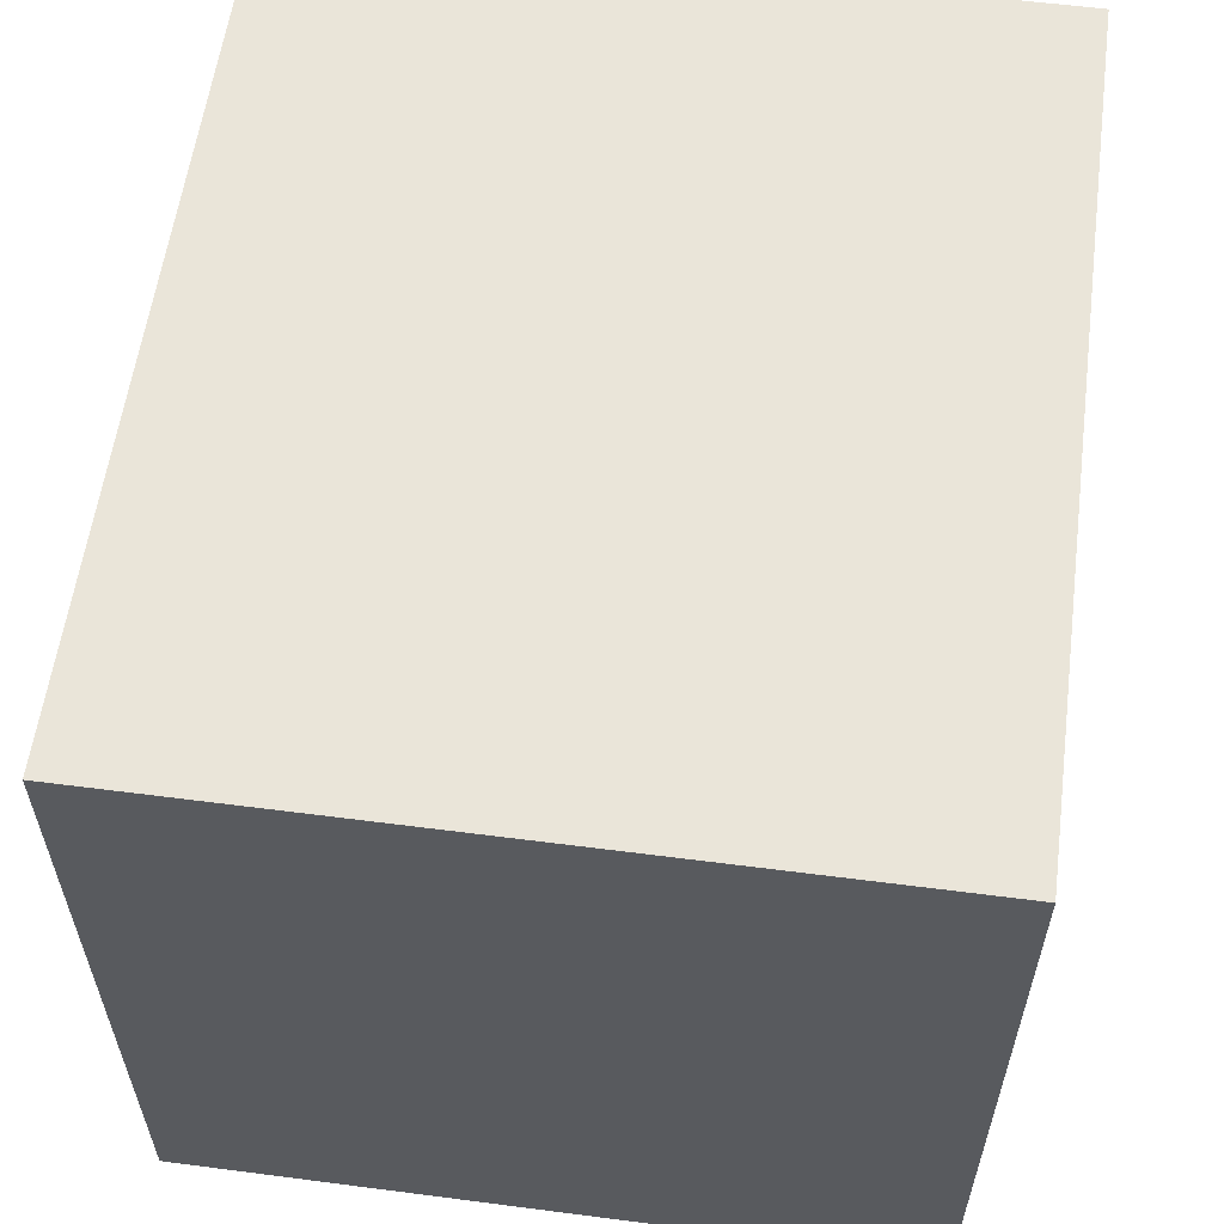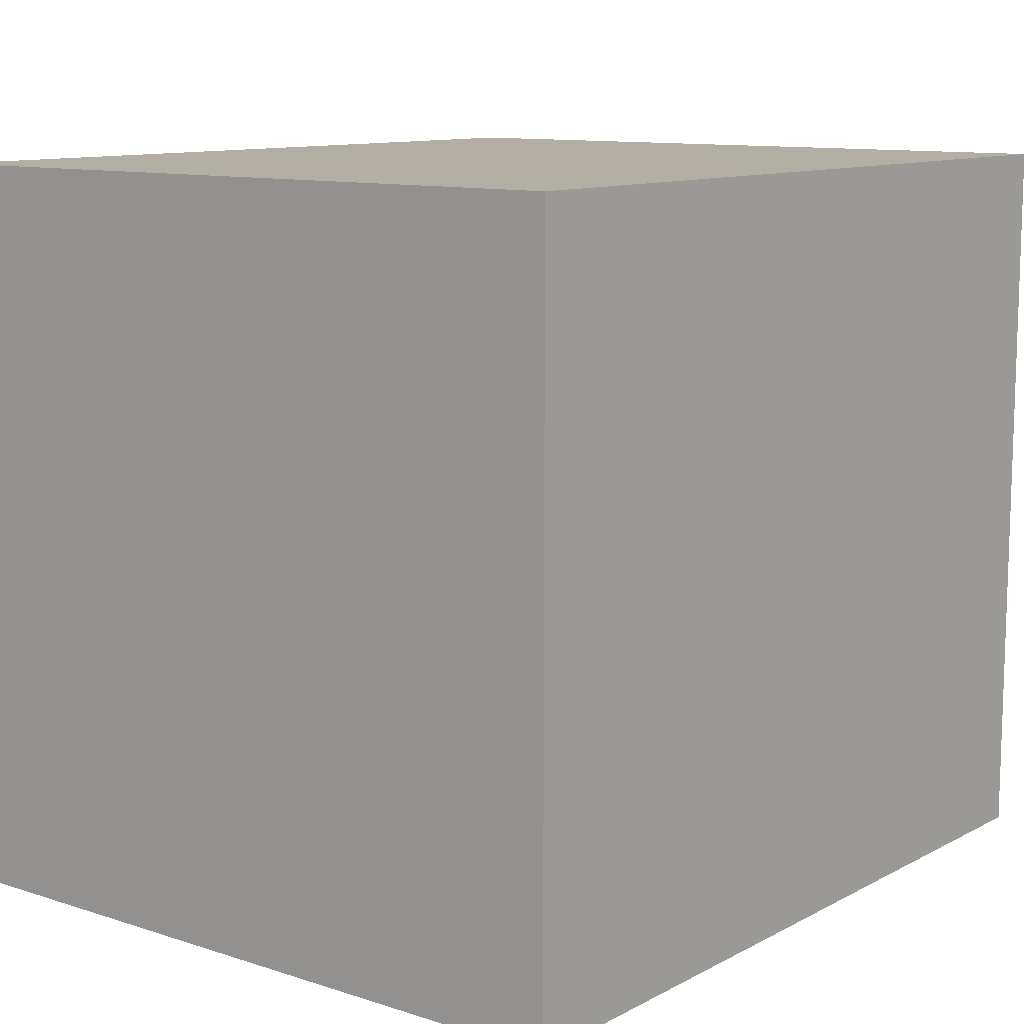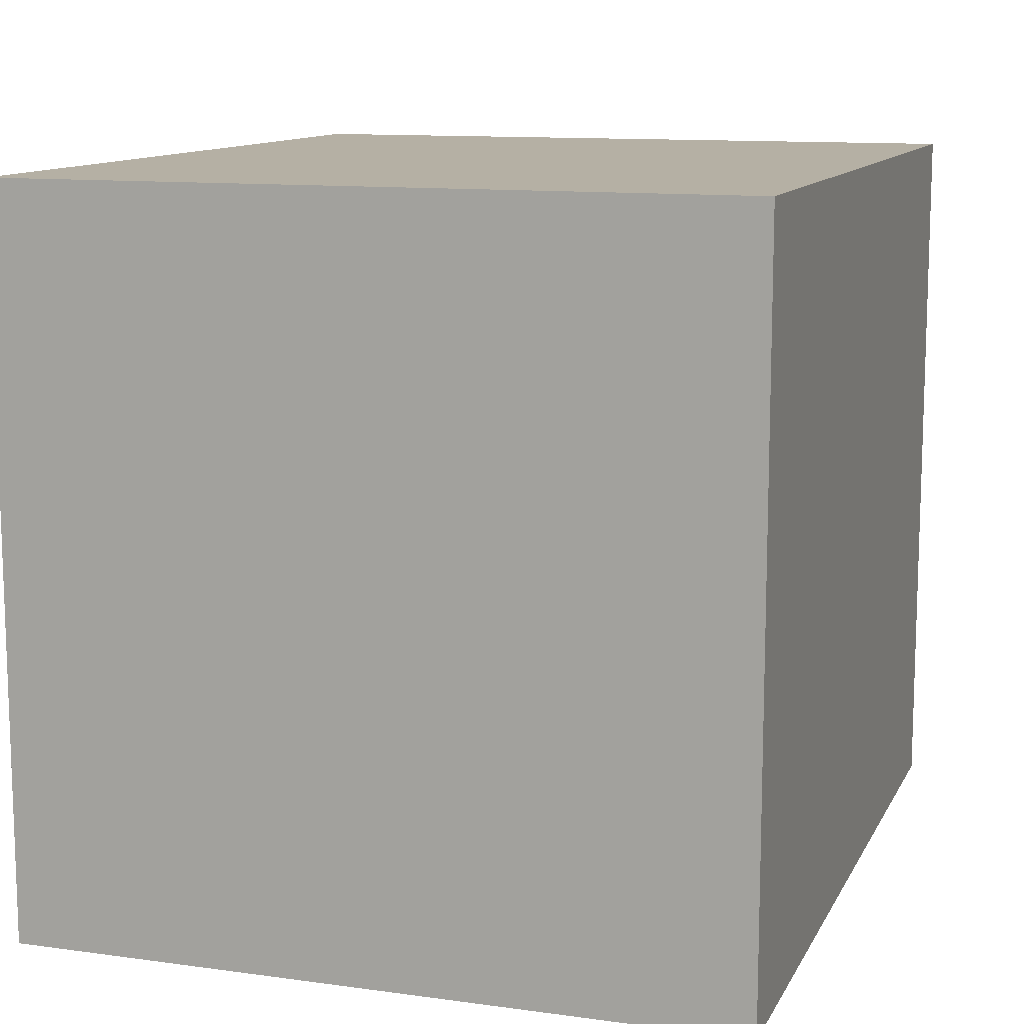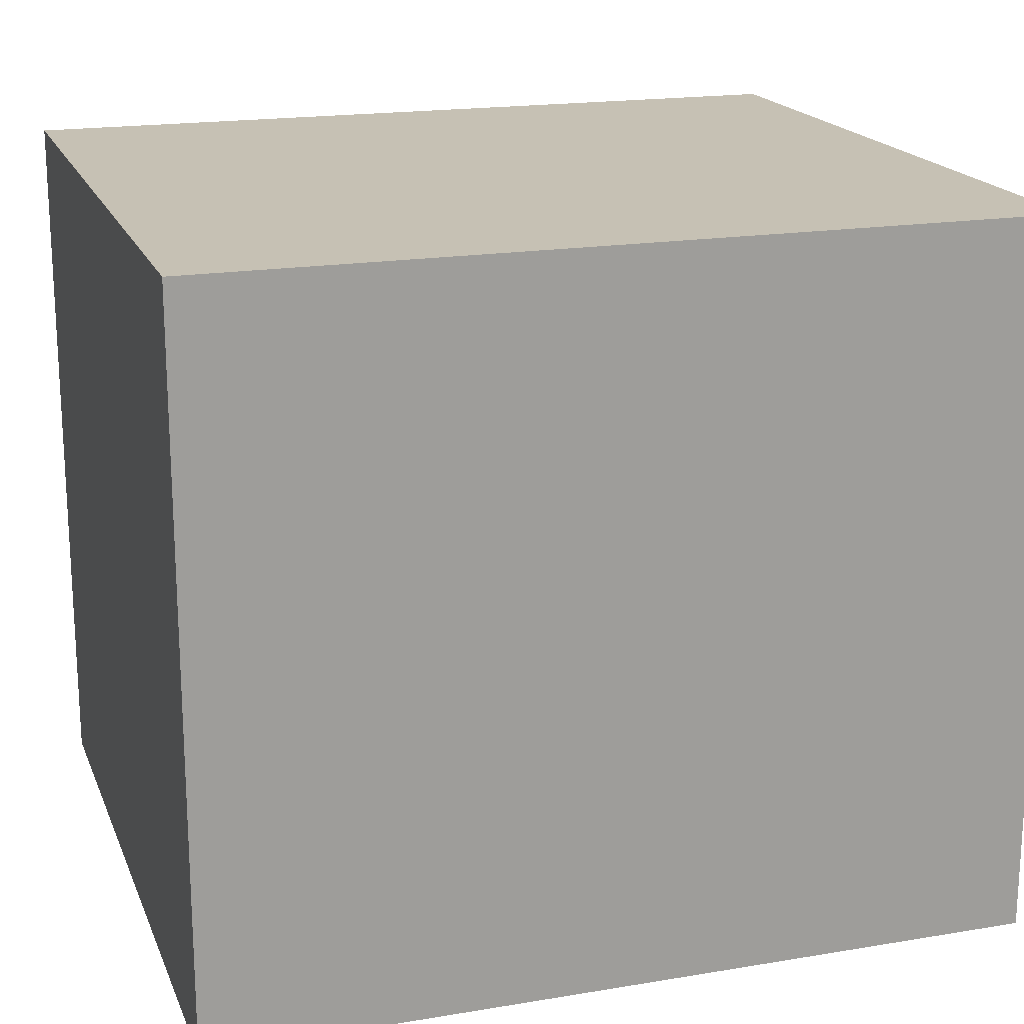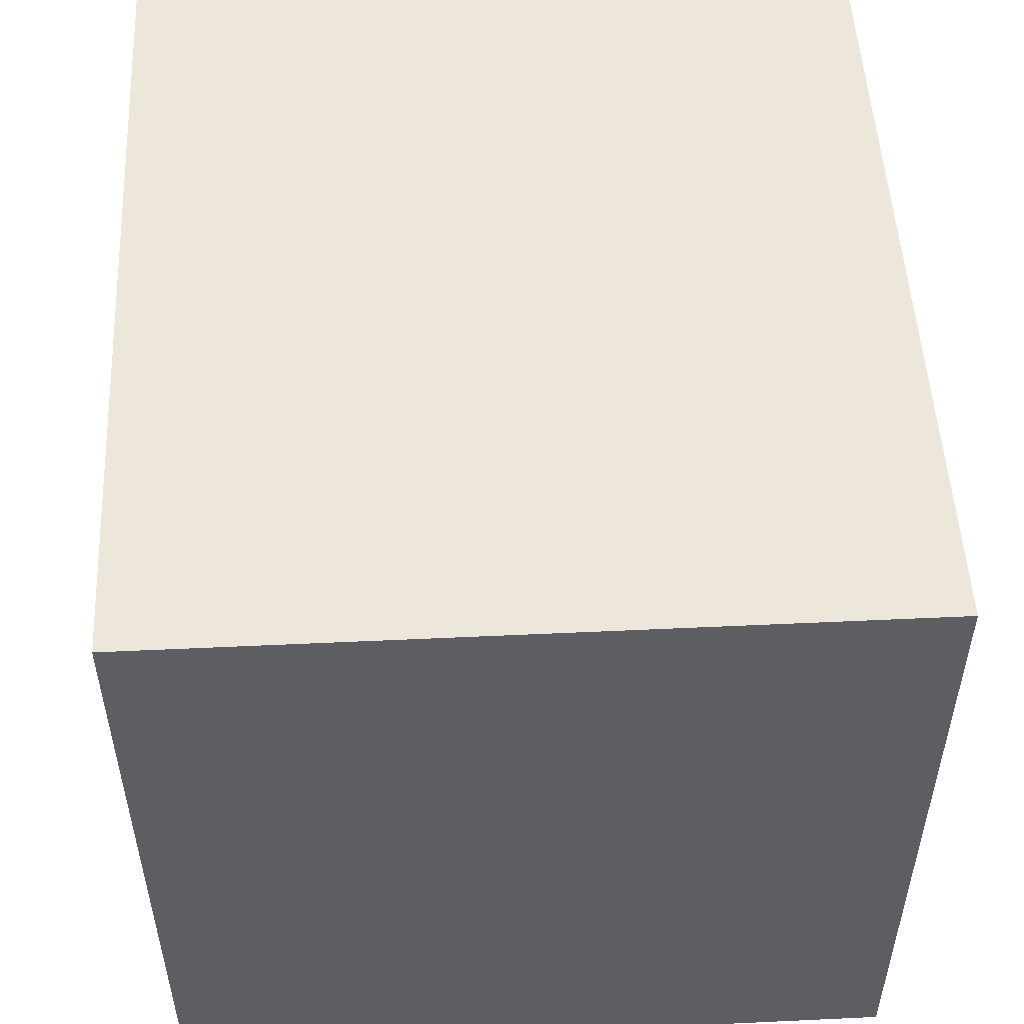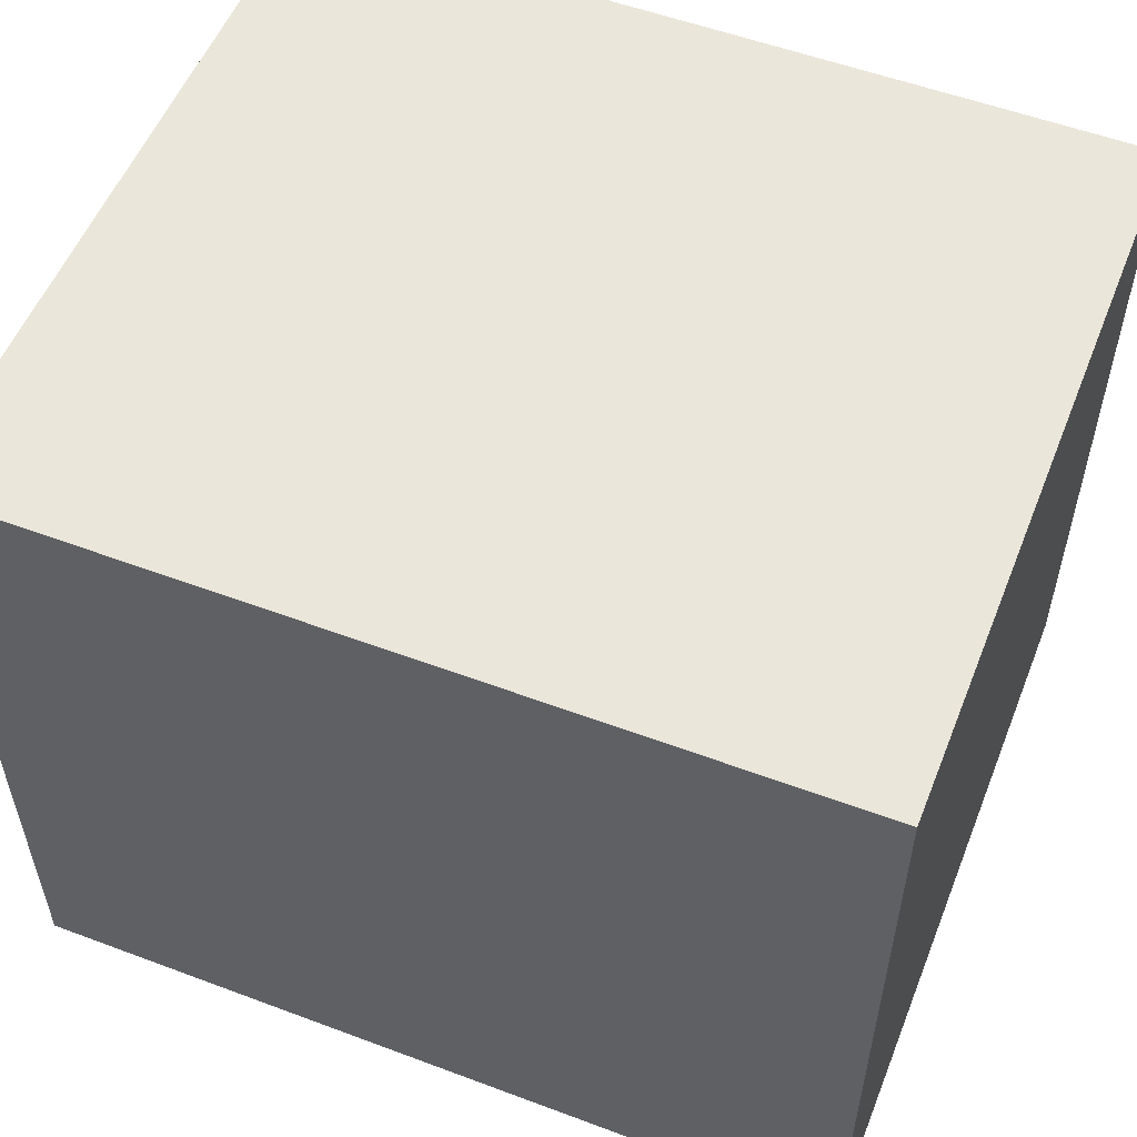
<metadata>
{"format":"obj","ext":"obj","renderer":"f3d","projection":"perspective","resolution":1024,"background":"white","views":[{"elev":58.3,"azim":97.6,"up":"+Z"},{"elev":10.9,"azim":128.3,"up":"+Z"},{"elev":11.6,"azim":-71.7,"up":"+Z"},{"elev":18.6,"azim":-17.7,"up":"+Y"},{"elev":51.6,"azim":87.1,"up":"+Y"},{"elev":54.7,"azim":-158.4,"up":"+Z"}]}
</metadata>
<code>
v 1.131 0 4.79
v 1.131 6.58 4.79
v 1.131 0 -1.858
v 1.131 6.58 -1.858
v 1.131 0 1.466
v 1.131 6.58 1.466
v 1.131 3.29 4.79
v 1.131 3.29 -1.858
v 1.131 0 -1.858
v 1.131 6.58 -1.858
v 8.691 0 -1.858
v 8.691 6.58 -1.858
v 4.911 0 -1.858
v 4.911 6.58 -1.858
v 1.131 3.29 -1.858
v 8.691 3.29 -1.858
v 8.691 0 -1.858
v 8.691 6.58 -1.858
v 8.691 0 4.79
v 8.691 6.58 4.79
v 8.691 0 1.466
v 8.691 6.58 1.466
v 8.691 3.29 -1.858
v 8.691 3.29 4.79
v 8.691 0 4.79
v 8.691 6.58 4.79
v 1.131 0 4.79
v 1.131 6.58 4.79
v 4.911 0 4.79
v 4.911 6.58 4.79
v 1.131 3.29 4.79
v 8.691 3.29 4.79
v 1.131 0 4.79
v 1.131 0 -1.858
v 8.691 0 4.79
v 8.691 0 -1.858
v 1.131 0 1.466
v 4.911 0 -1.858
v 8.691 0 1.466
v 4.911 0 4.79
v 1.131 6.58 4.79
v 8.691 6.58 4.79
v 1.131 6.58 -1.858
v 8.691 6.58 -1.858
v 1.131 6.58 1.466
v 4.911 6.58 -1.858
v 8.691 6.58 1.466
v 4.911 6.58 4.79
f 1 7 5
f 5 8 3
f 4 8 6
f 6 7 2
f 7 6 5
f 5 6 8
f 9 15 13
f 13 16 11
f 12 16 14
f 14 15 10
f 15 14 13
f 13 14 16
f 17 23 21
f 21 24 19
f 20 24 22
f 22 23 18
f 23 22 21
f 21 22 24
f 25 32 29
f 29 31 27
f 28 31 30
f 30 32 26
f 32 30 29
f 29 30 31
f 34 38 37
f 37 40 33
f 36 39 38
f 35 40 39
f 38 40 37
f 39 40 38
f 41 48 45
f 45 46 43
f 46 47 44
f 47 48 42
f 48 46 45
f 46 48 47

</code>
